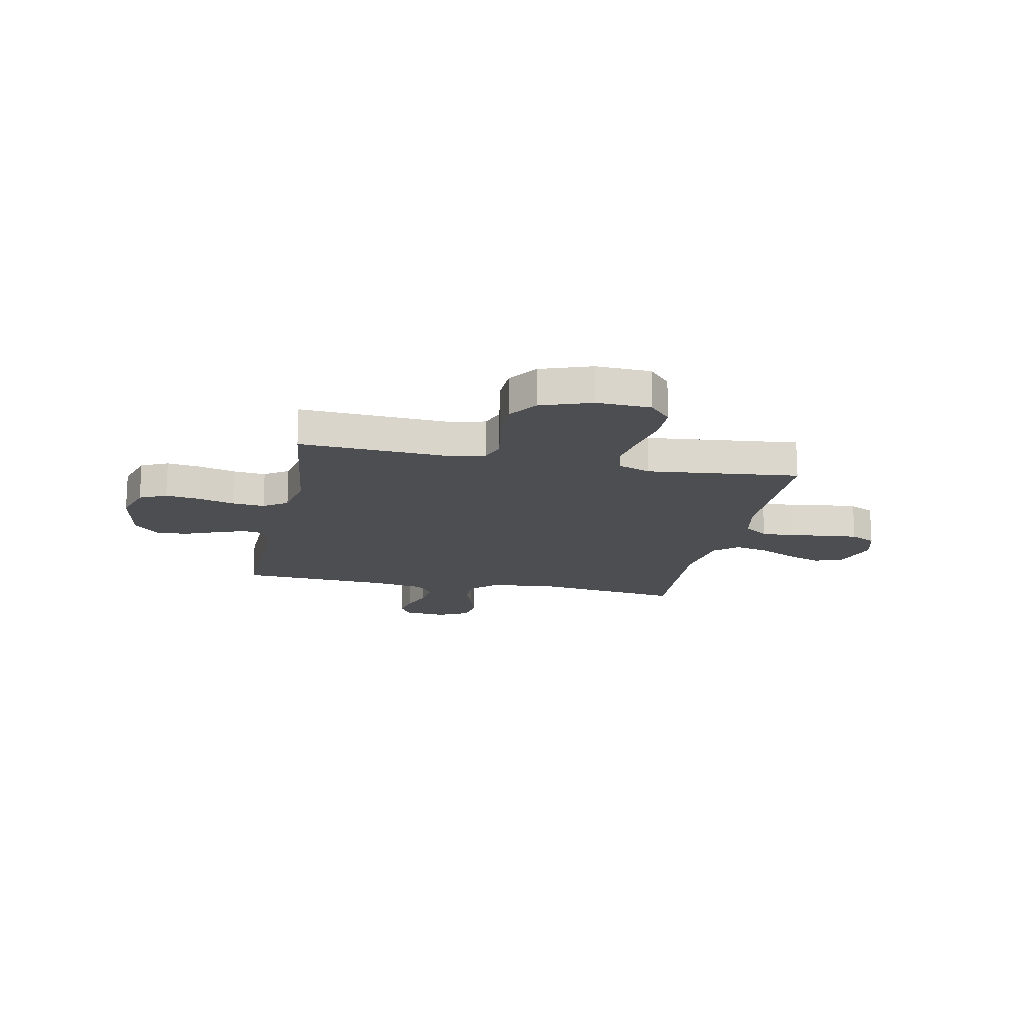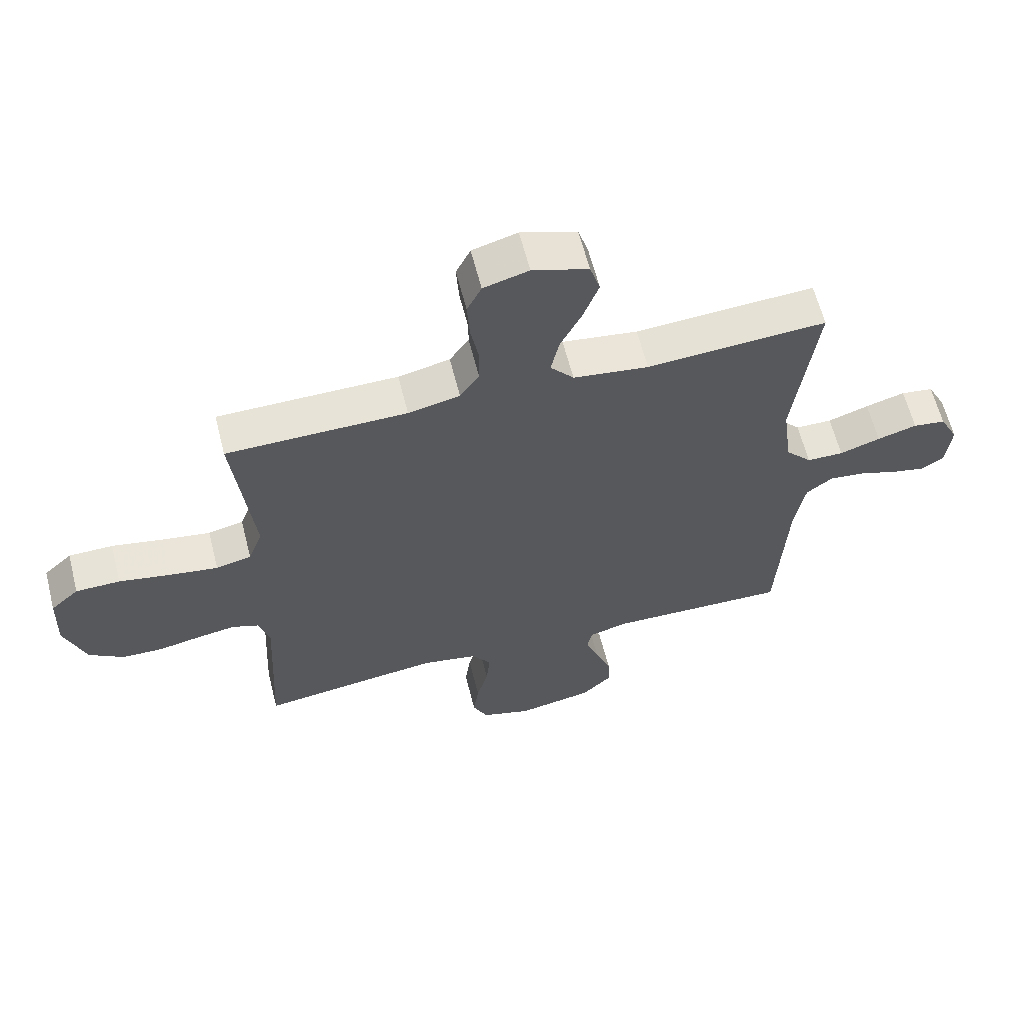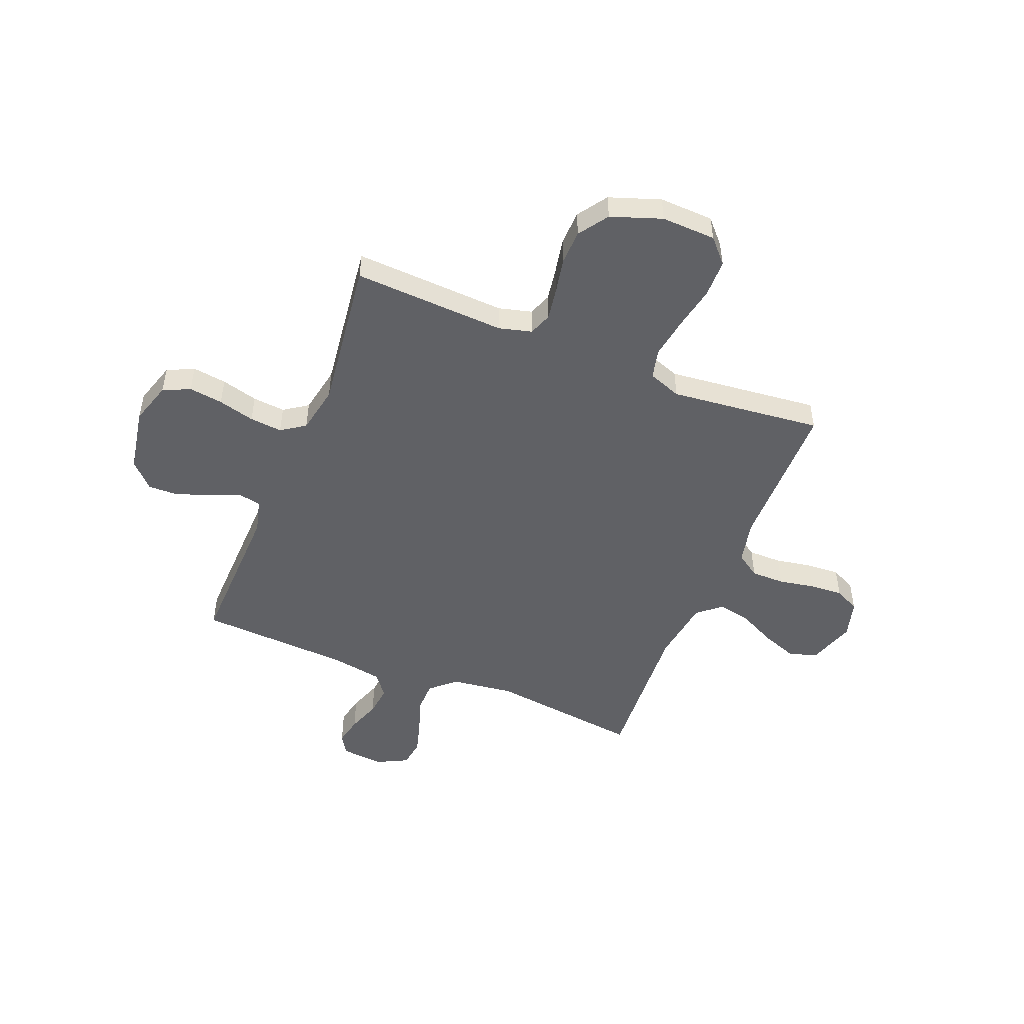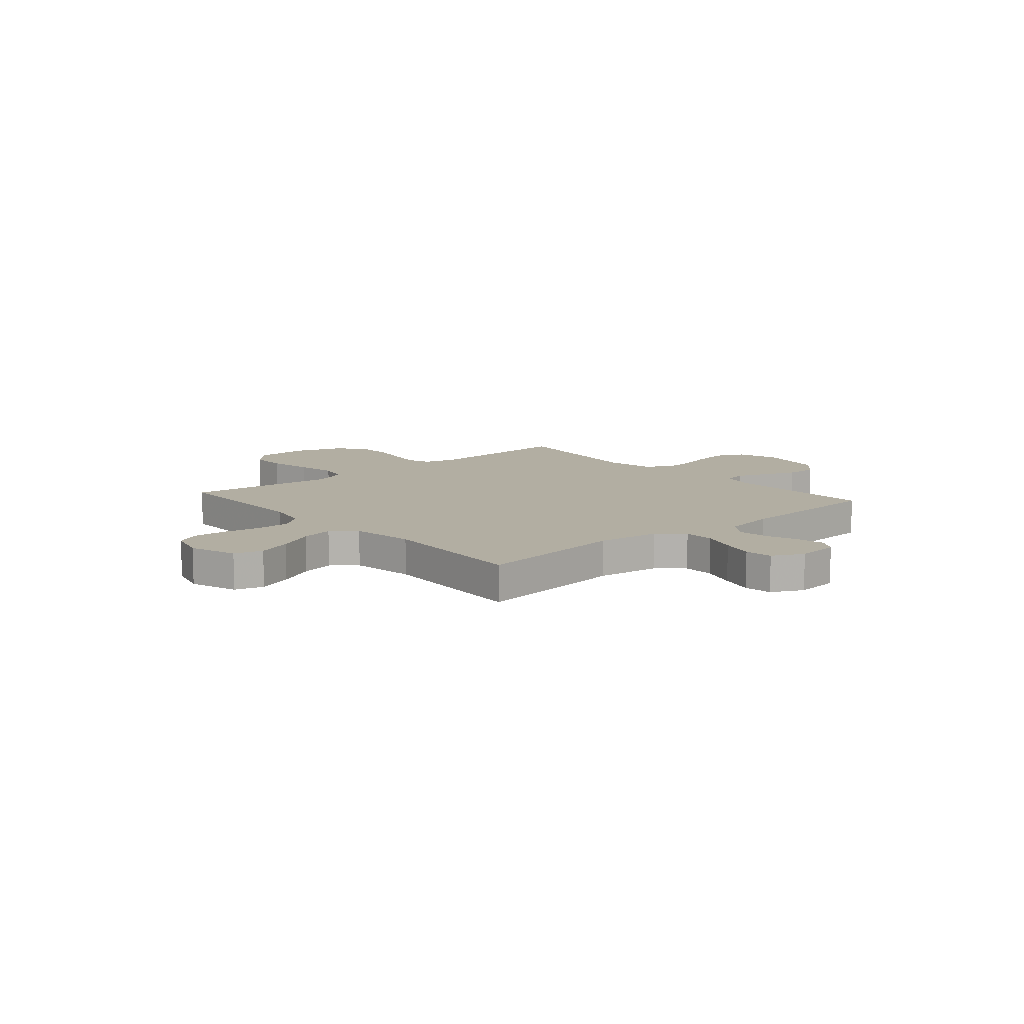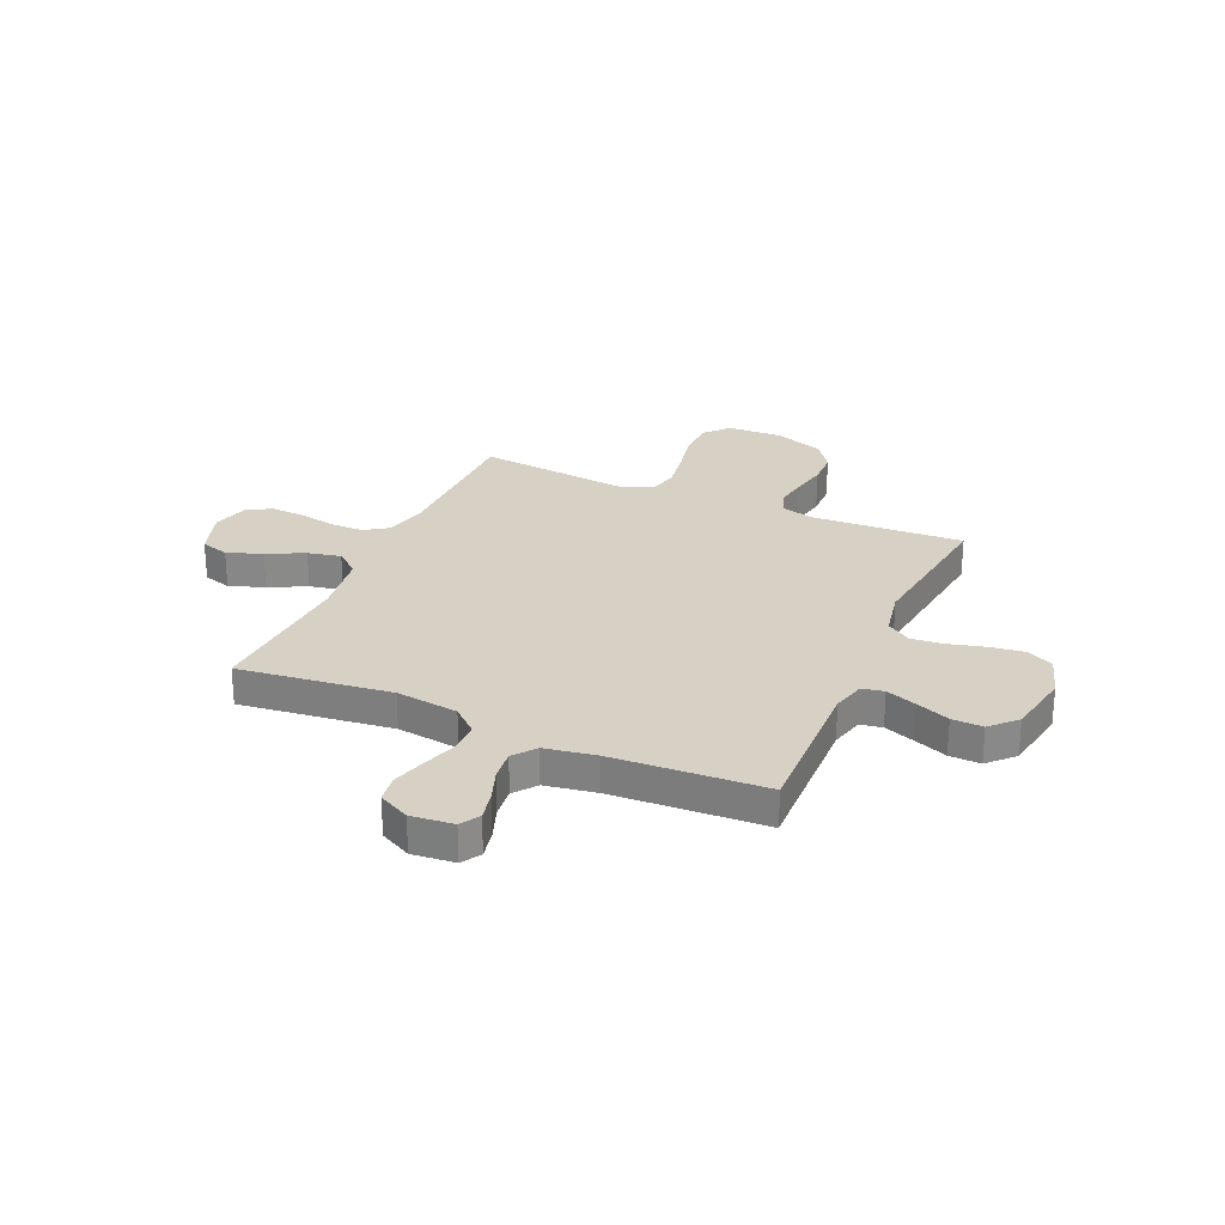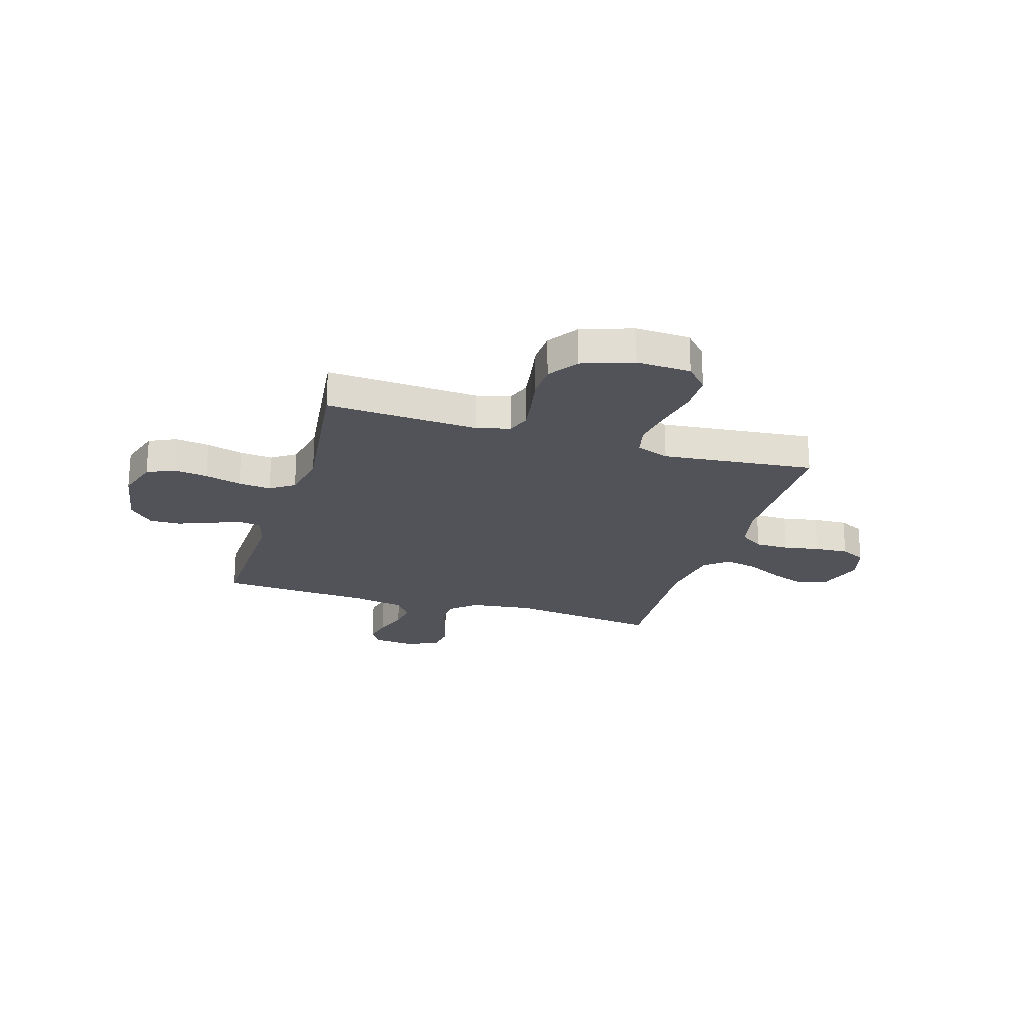
<metadata>
{"format":"obj","ext":"obj","renderer":"f3d","projection":"perspective","resolution":1024,"background":"white","views":[{"elev":-16.5,"azim":-101.6,"up":"+Y"},{"elev":62.1,"azim":-14.2,"up":"+Z"},{"elev":-49.7,"azim":-111.9,"up":"+Y"},{"elev":10.7,"azim":49.0,"up":"+Y"},{"elev":26.9,"azim":113.8,"up":"+Y"},{"elev":-22.6,"azim":-107.1,"up":"+Y"}]}
</metadata>
<code>
v -0.5 0.07 0.5
v -0.2 0.07 0.502
v -0.114 0.07 0.521
v -0.082 0.07 0.568
v -0.082 0.07 0.634
v -0.095 0.07 0.705
v -0.099 0.07 0.771
v -0.075 0.07 0.82
v 0 0.07 0.841
v 0.093 0.07 0.81
v 0.11 0.07 0.754
v 0.085 0.07 0.685
v 0.049 0.07 0.612
v 0.035 0.07 0.547
v 0.074 0.07 0.5
v 0.2 0.07 0.482
v 0.5 0.07 0.5
v 0.463 0.07 0.2
v 0.479 0.07 0.077
v 0.523 0.07 0.028
v 0.584 0.07 0.027
v 0.652 0.07 0.05
v 0.718 0.07 0.069
v 0.772 0.07 0.061
v 0.803 0.07 0
v 0.795 0.07 -0.084
v 0.757 0.07 -0.107
v 0.701 0.07 -0.095
v 0.637 0.07 -0.072
v 0.577 0.07 -0.065
v 0.533 0.07 -0.099
v 0.516 0.07 -0.2
v 0.5 0.07 -0.5
v 0.2 0.07 -0.491
v 0.134 0.07 -0.508
v 0.126 0.07 -0.551
v 0.148 0.07 -0.611
v 0.174 0.07 -0.677
v 0.176 0.07 -0.738
v 0.127 0.07 -0.786
v 0 0.07 -0.809
v -0.083 0.07 -0.783
v -0.108 0.07 -0.73
v -0.099 0.07 -0.663
v -0.08 0.07 -0.591
v -0.074 0.07 -0.527
v -0.106 0.07 -0.48
v -0.2 0.07 -0.462
v -0.5 0.07 -0.5
v -0.485 0.07 -0.2
v -0.502 0.07 -0.135
v -0.547 0.07 -0.118
v -0.61 0.07 -0.128
v -0.681 0.07 -0.142
v -0.749 0.07 -0.14
v -0.807 0.07 -0.1
v -0.842 0.07 0
v -0.838 0.07 0.107
v -0.791 0.07 0.15
v -0.717 0.07 0.151
v -0.632 0.07 0.134
v -0.551 0.07 0.121
v -0.492 0.07 0.135
v -0.468 0.07 0.2
v -0.5 0 0.5
v -0.2 0 0.502
v -0.114 0 0.521
v -0.082 0 0.568
v -0.082 0 0.634
v -0.095 0 0.705
v -0.099 0 0.771
v -0.075 0 0.82
v 0 0 0.841
v 0.093 0 0.81
v 0.11 0 0.754
v 0.085 0 0.685
v 0.049 0 0.612
v 0.035 0 0.547
v 0.074 0 0.5
v 0.2 0 0.482
v 0.5 0 0.5
v 0.463 0 0.2
v 0.479 0 0.077
v 0.523 0 0.028
v 0.584 0 0.027
v 0.652 0 0.05
v 0.718 0 0.069
v 0.772 0 0.061
v 0.803 0 0
v 0.795 0 -0.084
v 0.757 0 -0.107
v 0.701 0 -0.095
v 0.637 0 -0.072
v 0.577 0 -0.065
v 0.533 0 -0.099
v 0.516 0 -0.2
v 0.5 0 -0.5
v 0.2 0 -0.491
v 0.134 0 -0.508
v 0.126 0 -0.551
v 0.148 0 -0.611
v 0.174 0 -0.677
v 0.176 0 -0.738
v 0.127 0 -0.786
v 0 0 -0.809
v -0.083 0 -0.783
v -0.108 0 -0.73
v -0.099 0 -0.663
v -0.08 0 -0.591
v -0.074 0 -0.527
v -0.106 0 -0.48
v -0.2 0 -0.462
v -0.5 0 -0.5
v -0.485 0 -0.2
v -0.502 0 -0.135
v -0.547 0 -0.118
v -0.61 0 -0.128
v -0.681 0 -0.142
v -0.749 0 -0.14
v -0.807 0 -0.1
v -0.842 0 0
v -0.838 0 0.107
v -0.791 0 0.15
v -0.717 0 0.151
v -0.632 0 0.134
v -0.551 0 0.121
v -0.492 0 0.135
v -0.468 0 0.2
f 58 59 60 61
f 58 61 62
f 57 58 62
f 56 57 62 63
f 53 54 55 56
f 52 53 56 63
f 48 49 50
f 47 48 50 51
f 42 43 44 45
f 42 45 46
f 41 42 46
f 40 41 46
f 37 38 39 40
f 36 37 40 46
f 35 36 46 47
f 32 33 34
f 31 32 34 35
f 26 27 28 29
f 26 29 30
f 25 26 30
f 24 25 30
f 21 22 23 24
f 21 24 30
f 20 21 30 31
f 16 17 18
f 15 16 18 19
f 10 11 12 13
f 8 9 10 13
f 8 13 14
f 5 6 7 8
f 4 5 8 14
f 3 4 14 15
f 64 1 2
f 51 52 63 64
f 35 47 51 64
f 20 31 35 64
f 15 19 20 64
f 2 3 15 64
f 125 124 123 122
f 126 125 122
f 126 122 121
f 127 126 121 120
f 120 119 118 117
f 127 120 117 116
f 114 113 112
f 115 114 112 111
f 109 108 107 106
f 110 109 106
f 110 106 105
f 110 105 104
f 104 103 102 101
f 110 104 101 100
f 111 110 100 99
f 98 97 96
f 99 98 96 95
f 93 92 91 90
f 94 93 90
f 94 90 89
f 94 89 88
f 88 87 86 85
f 94 88 85
f 95 94 85 84
f 82 81 80
f 83 82 80 79
f 77 76 75 74
f 77 74 73 72
f 78 77 72
f 72 71 70 69
f 78 72 69 68
f 79 78 68 67
f 66 65 128
f 128 127 116 115
f 128 115 111 99
f 128 99 95 84
f 128 84 83 79
f 128 79 67 66
f 1 65 66 2
f 2 66 67 3
f 3 67 68 4
f 4 68 69 5
f 5 69 70 6
f 6 70 71 7
f 7 71 72 8
f 8 72 73 9
f 9 73 74 10
f 10 74 75 11
f 11 75 76 12
f 12 76 77 13
f 13 77 78 14
f 14 78 79 15
f 15 79 80 16
f 16 80 81 17
f 17 81 82 18
f 18 82 83 19
f 19 83 84 20
f 20 84 85 21
f 21 85 86 22
f 22 86 87 23
f 23 87 88 24
f 24 88 89 25
f 25 89 90 26
f 26 90 91 27
f 27 91 92 28
f 28 92 93 29
f 29 93 94 30
f 30 94 95 31
f 31 95 96 32
f 32 96 97 33
f 33 97 98 34
f 34 98 99 35
f 35 99 100 36
f 36 100 101 37
f 37 101 102 38
f 38 102 103 39
f 39 103 104 40
f 40 104 105 41
f 41 105 106 42
f 42 106 107 43
f 43 107 108 44
f 44 108 109 45
f 45 109 110 46
f 46 110 111 47
f 47 111 112 48
f 48 112 113 49
f 49 113 114 50
f 50 114 115 51
f 51 115 116 52
f 52 116 117 53
f 53 117 118 54
f 54 118 119 55
f 55 119 120 56
f 56 120 121 57
f 57 121 122 58
f 58 122 123 59
f 59 123 124 60
f 60 124 125 61
f 61 125 126 62
f 62 126 127 63
f 63 127 128 64
f 64 128 65 1

</code>
